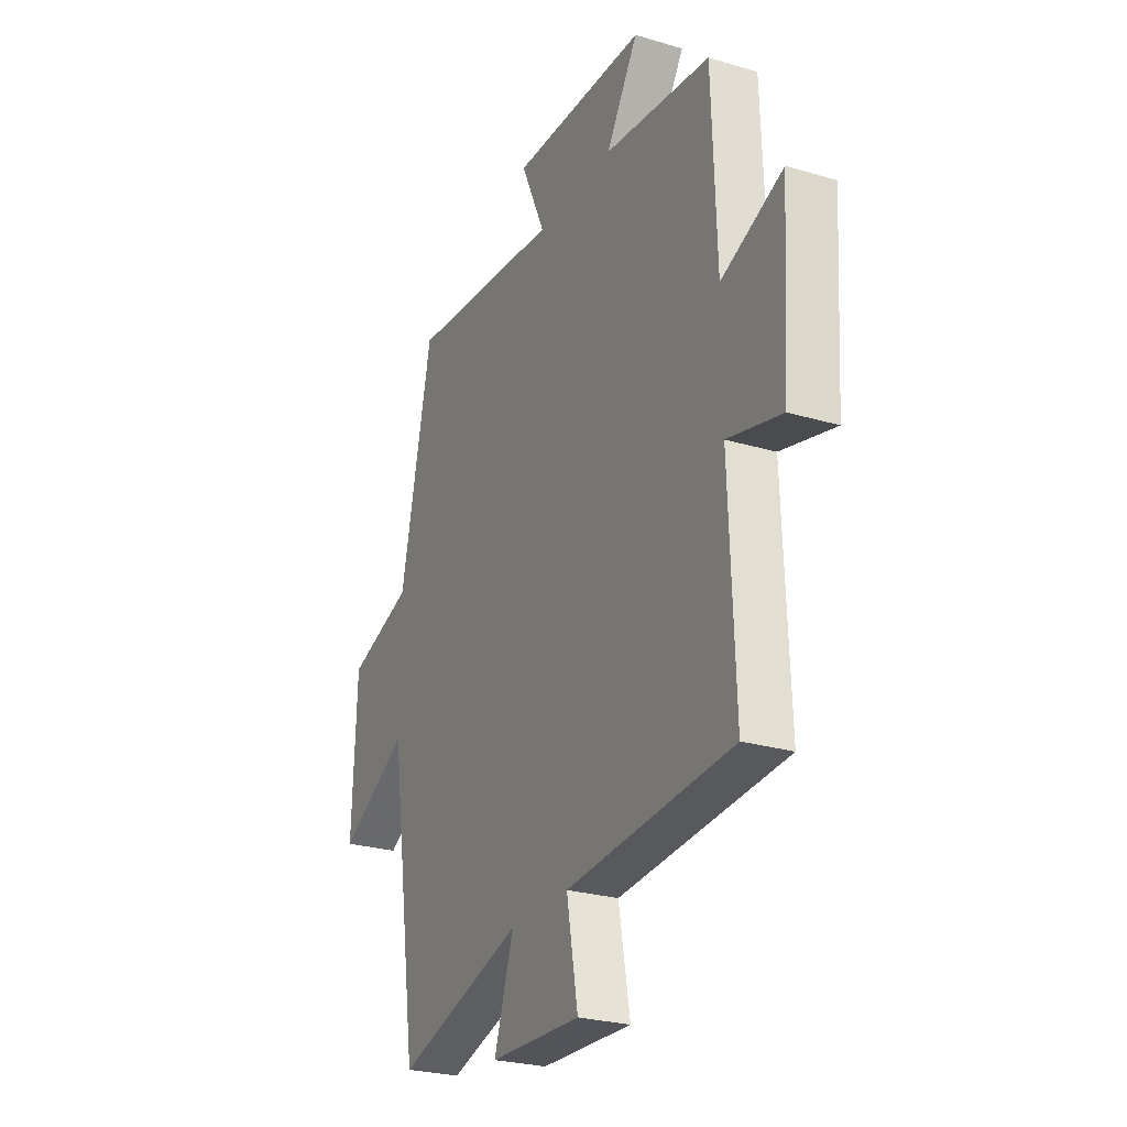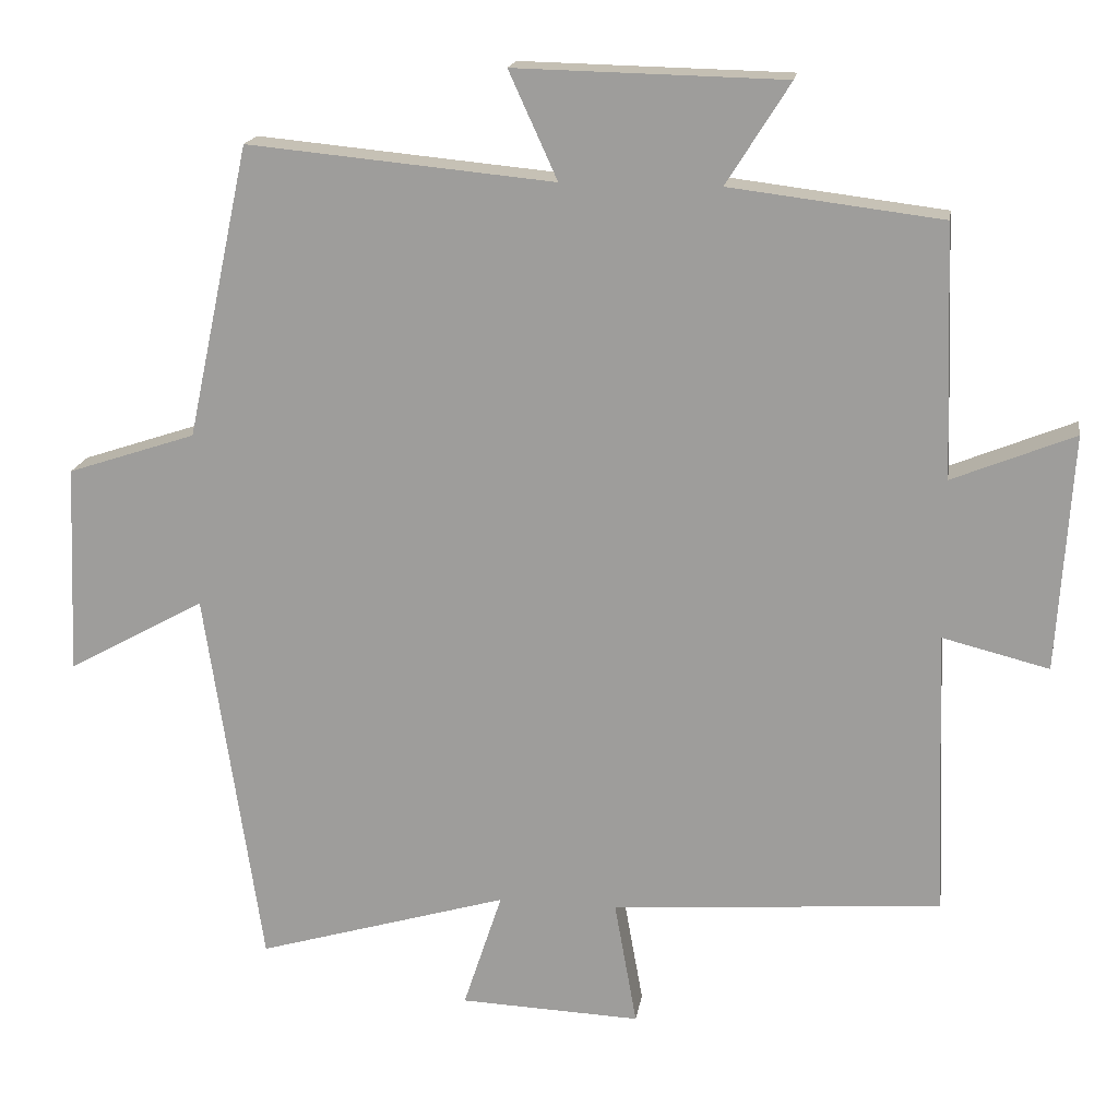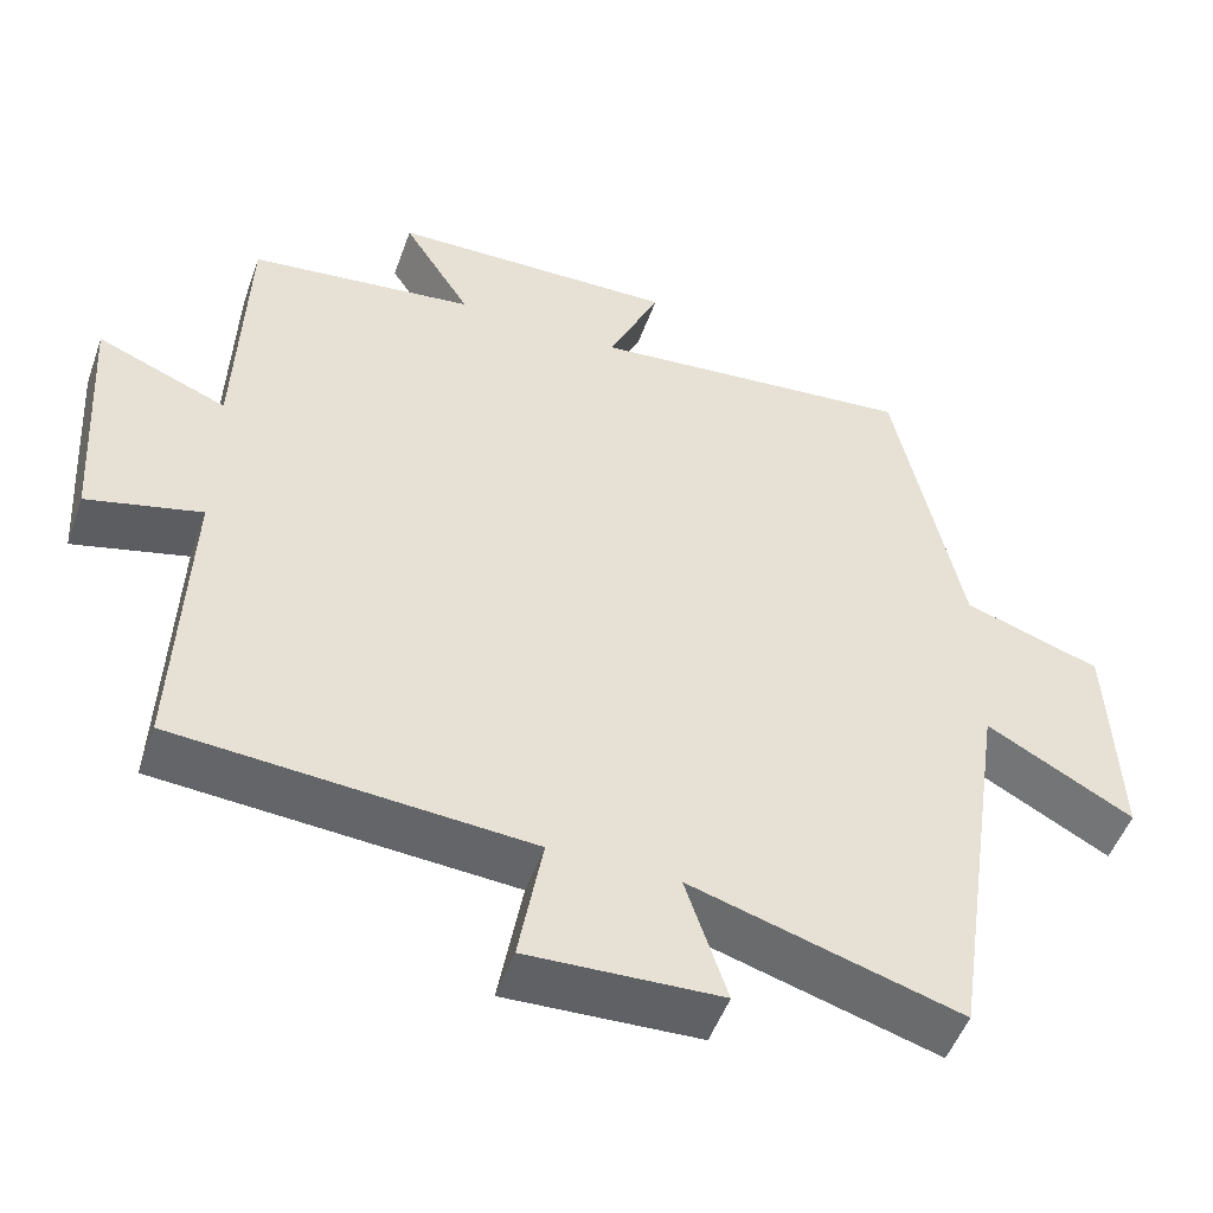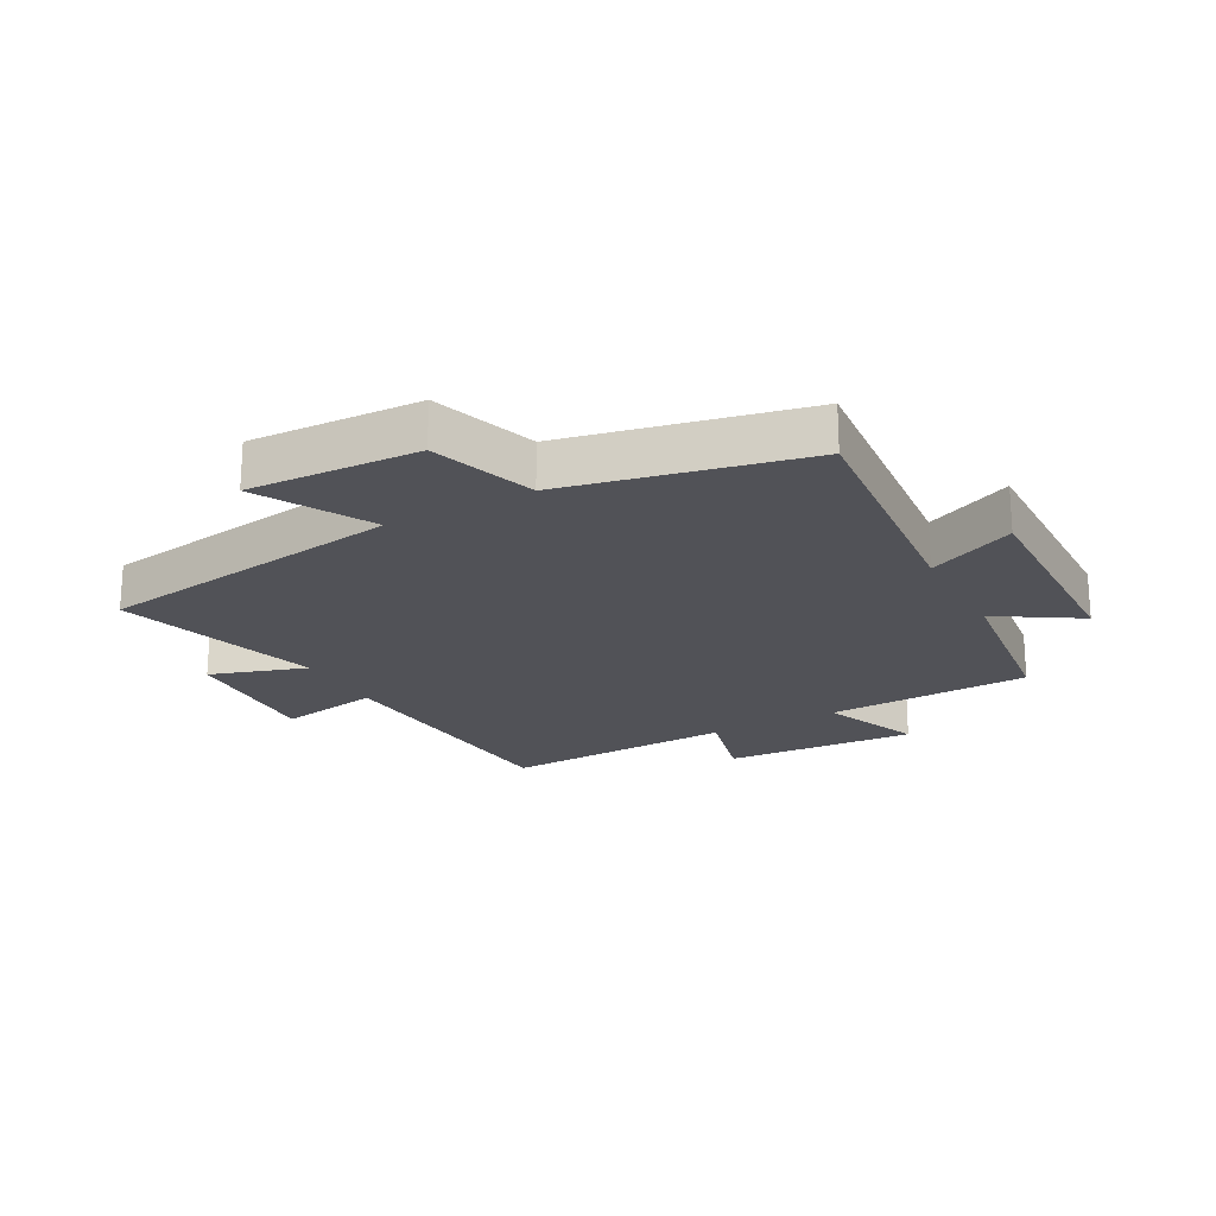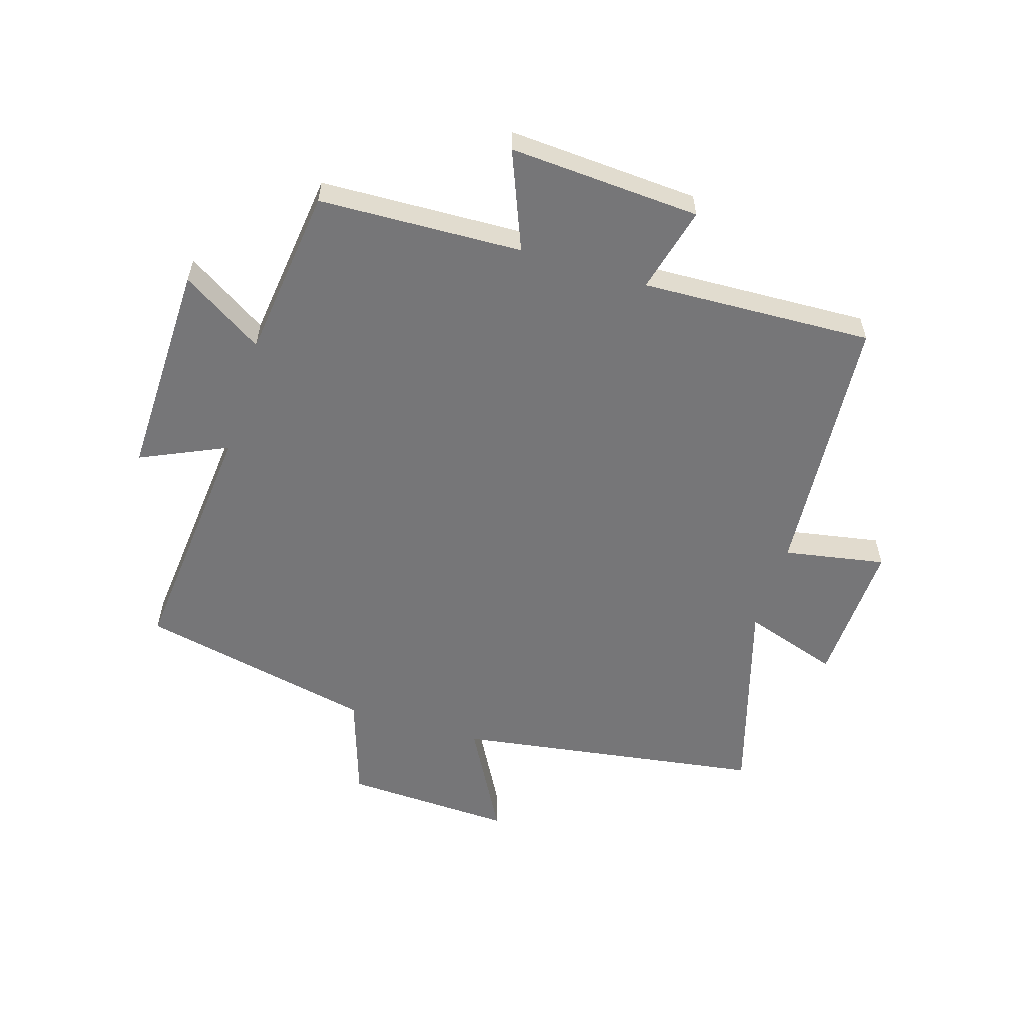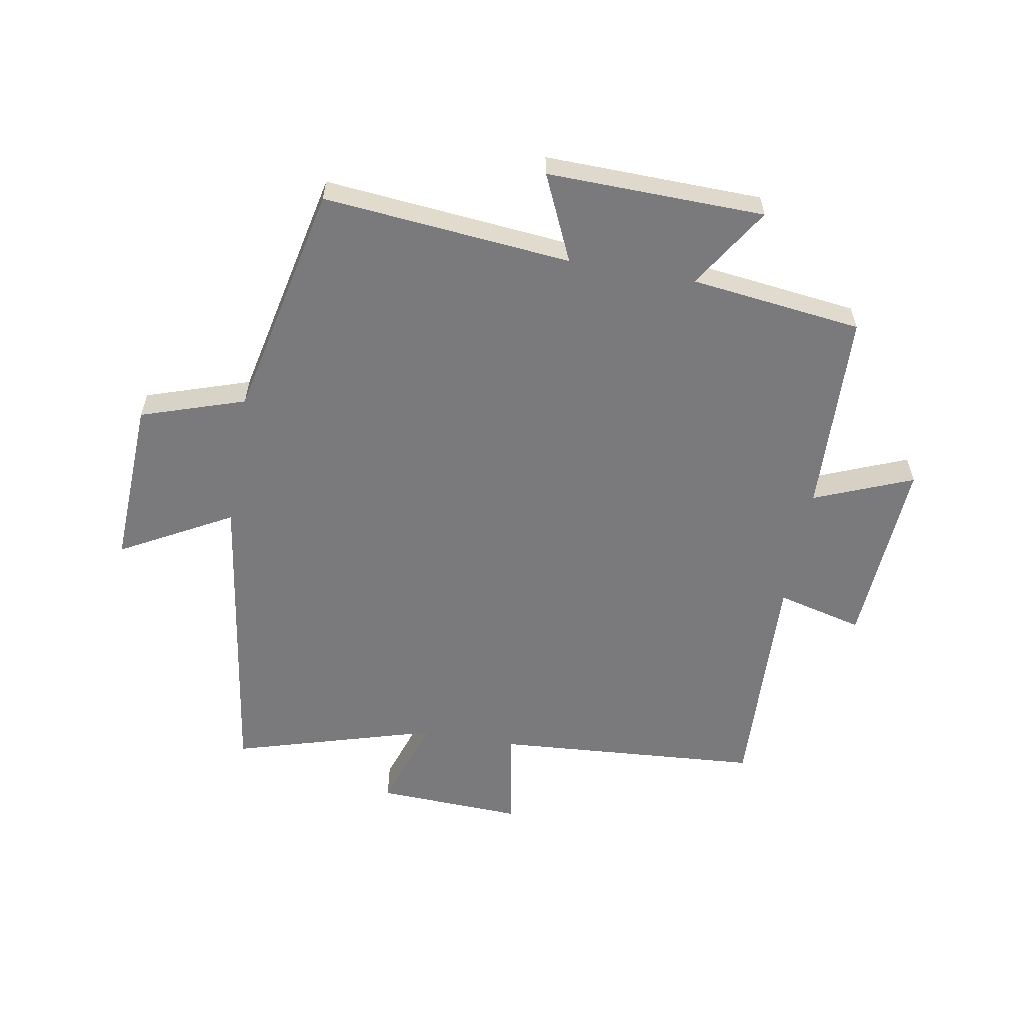
<metadata>
{"format":"obj","ext":"obj","renderer":"f3d","projection":"perspective","resolution":1024,"background":"white","views":[{"elev":-26.0,"azim":64.7,"up":"+Z"},{"elev":17.5,"azim":8.7,"up":"+Z"},{"elev":-50.5,"azim":160.6,"up":"+Z"},{"elev":-21.4,"azim":-61.4,"up":"+Y"},{"elev":-56.9,"azim":72.9,"up":"+Y"},{"elev":-58.2,"azim":-10.0,"up":"+Y"}]}
</metadata>
<code>
v -0.424 0.07 -0.599
v -0.5 0.07 -0.088
v -0.684 0.07 -0.189
v -0.672 0.07 0.091
v -0.5 0.07 0.148
v -0.416 0.07 0.539
v -0.006 0.07 0.5
v -0.071 0.07 0.643
v 0.289 0.07 0.635
v 0.204 0.07 0.5
v 0.488 0.07 0.465
v 0.5 0.07 0.129
v 0.663 0.07 0.195
v 0.643 0.07 -0.121
v 0.5 0.07 -0.085
v 0.515 0.07 -0.468
v 0.073 0.07 -0.5
v 0.103 0.07 -0.668
v -0.139 0.07 -0.658
v -0.087 0.07 -0.5
v -0.424 0 -0.599
v -0.5 0 -0.088
v -0.684 0 -0.189
v -0.672 0 0.091
v -0.5 0 0.148
v -0.416 0 0.539
v -0.006 0 0.5
v -0.071 0 0.643
v 0.289 0 0.635
v 0.204 0 0.5
v 0.488 0 0.465
v 0.5 0 0.129
v 0.663 0 0.195
v 0.643 0 -0.121
v 0.5 0 -0.085
v 0.515 0 -0.468
v 0.073 0 -0.5
v 0.103 0 -0.668
v -0.139 0 -0.658
v -0.087 0 -0.5
f 17 18 19 20
f 15 16 17 20
f 15 20 1 2
f 12 13 14 15
f 12 15 2
f 11 12 2
f 10 11 2
f 7 8 9 10
f 7 10 2 3
f 5 6 7
f 5 7 3
f 3 4 5
f 40 39 38 37
f 40 37 36 35
f 22 21 40 35
f 35 34 33 32
f 22 35 32
f 22 32 31
f 22 31 30
f 30 29 28 27
f 23 22 30 27
f 27 26 25
f 23 27 25
f 25 24 23
f 1 21 22 2
f 2 22 23 3
f 3 23 24 4
f 4 24 25 5
f 5 25 26 6
f 6 26 27 7
f 7 27 28 8
f 8 28 29 9
f 9 29 30 10
f 10 30 31 11
f 11 31 32 12
f 12 32 33 13
f 13 33 34 14
f 14 34 35 15
f 15 35 36 16
f 16 36 37 17
f 17 37 38 18
f 18 38 39 19
f 19 39 40 20
f 20 40 21 1

</code>
